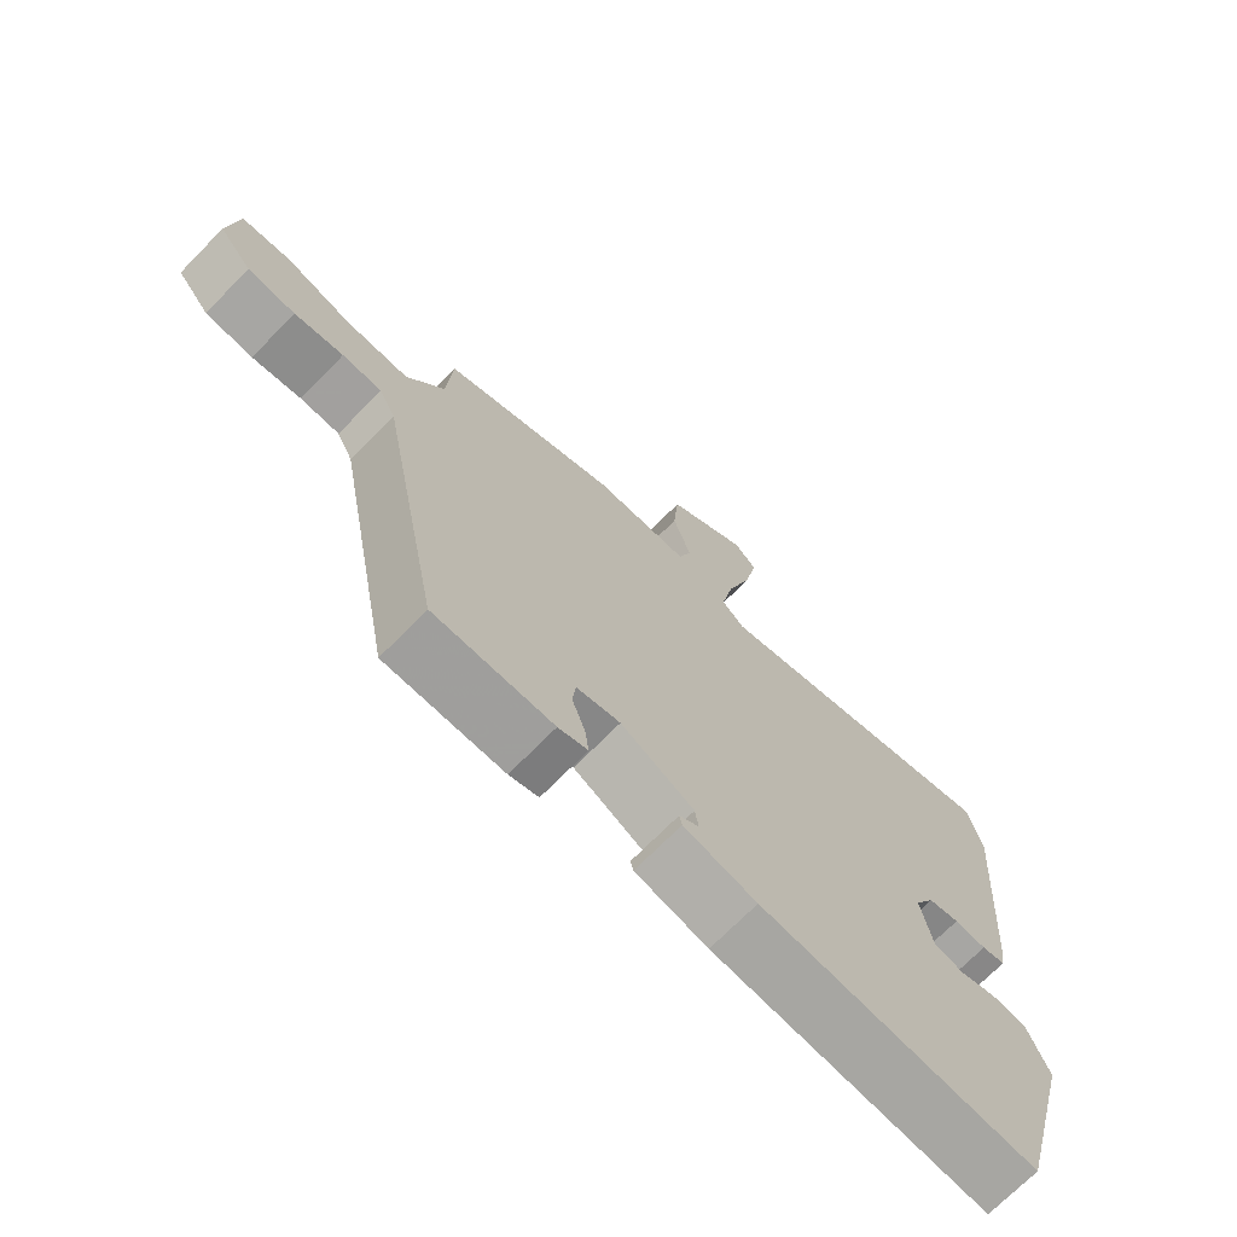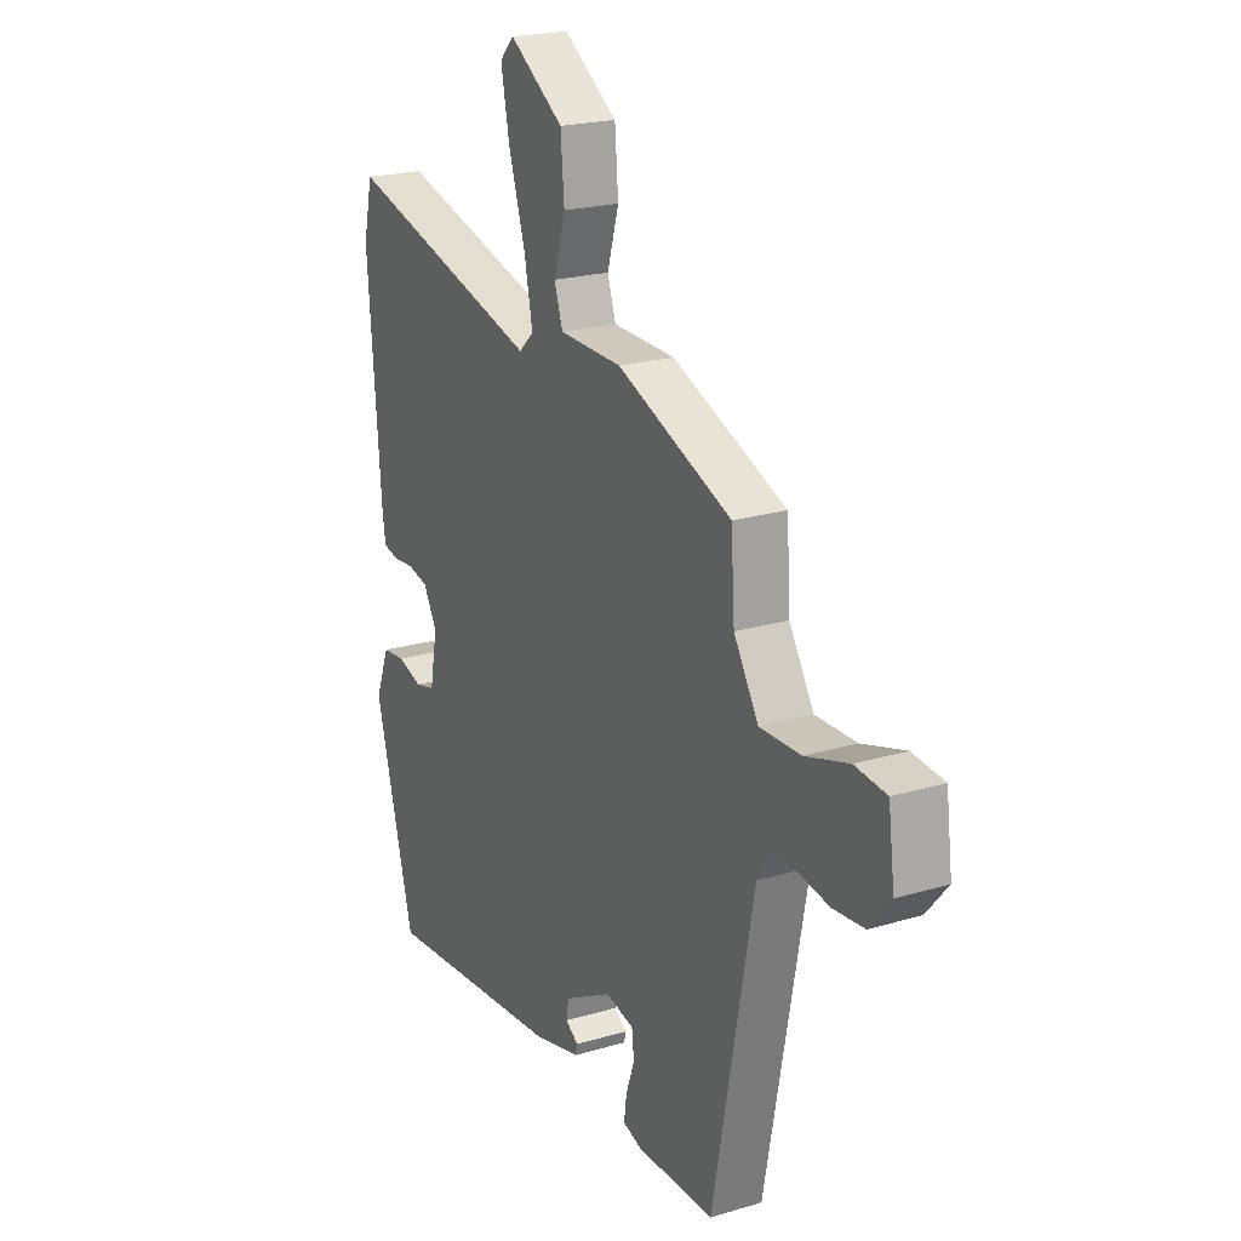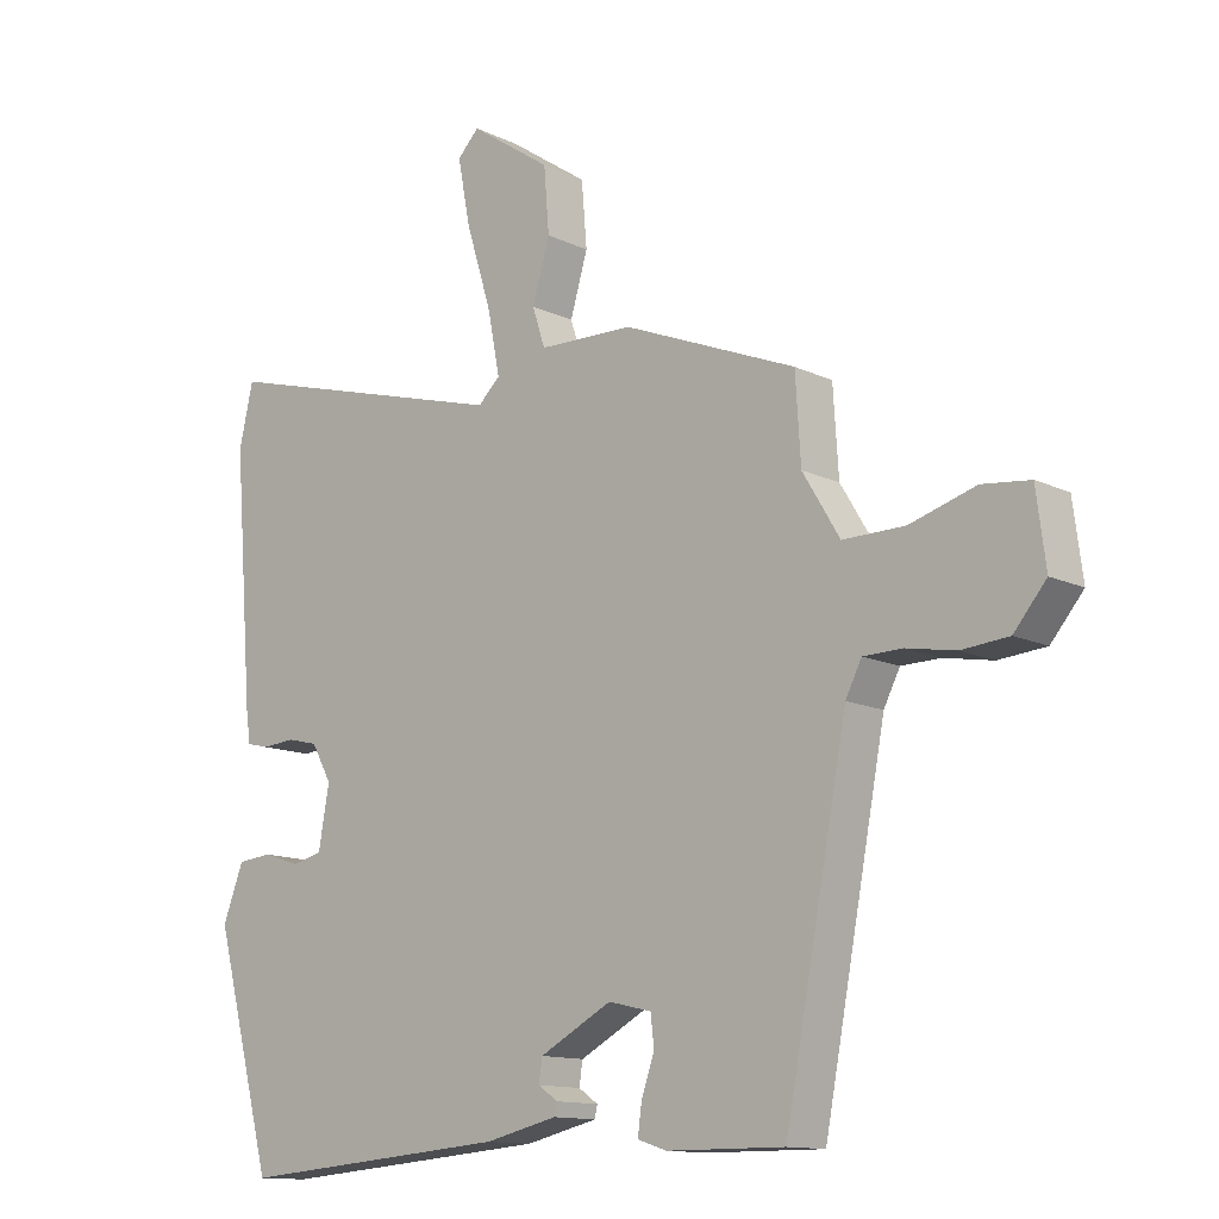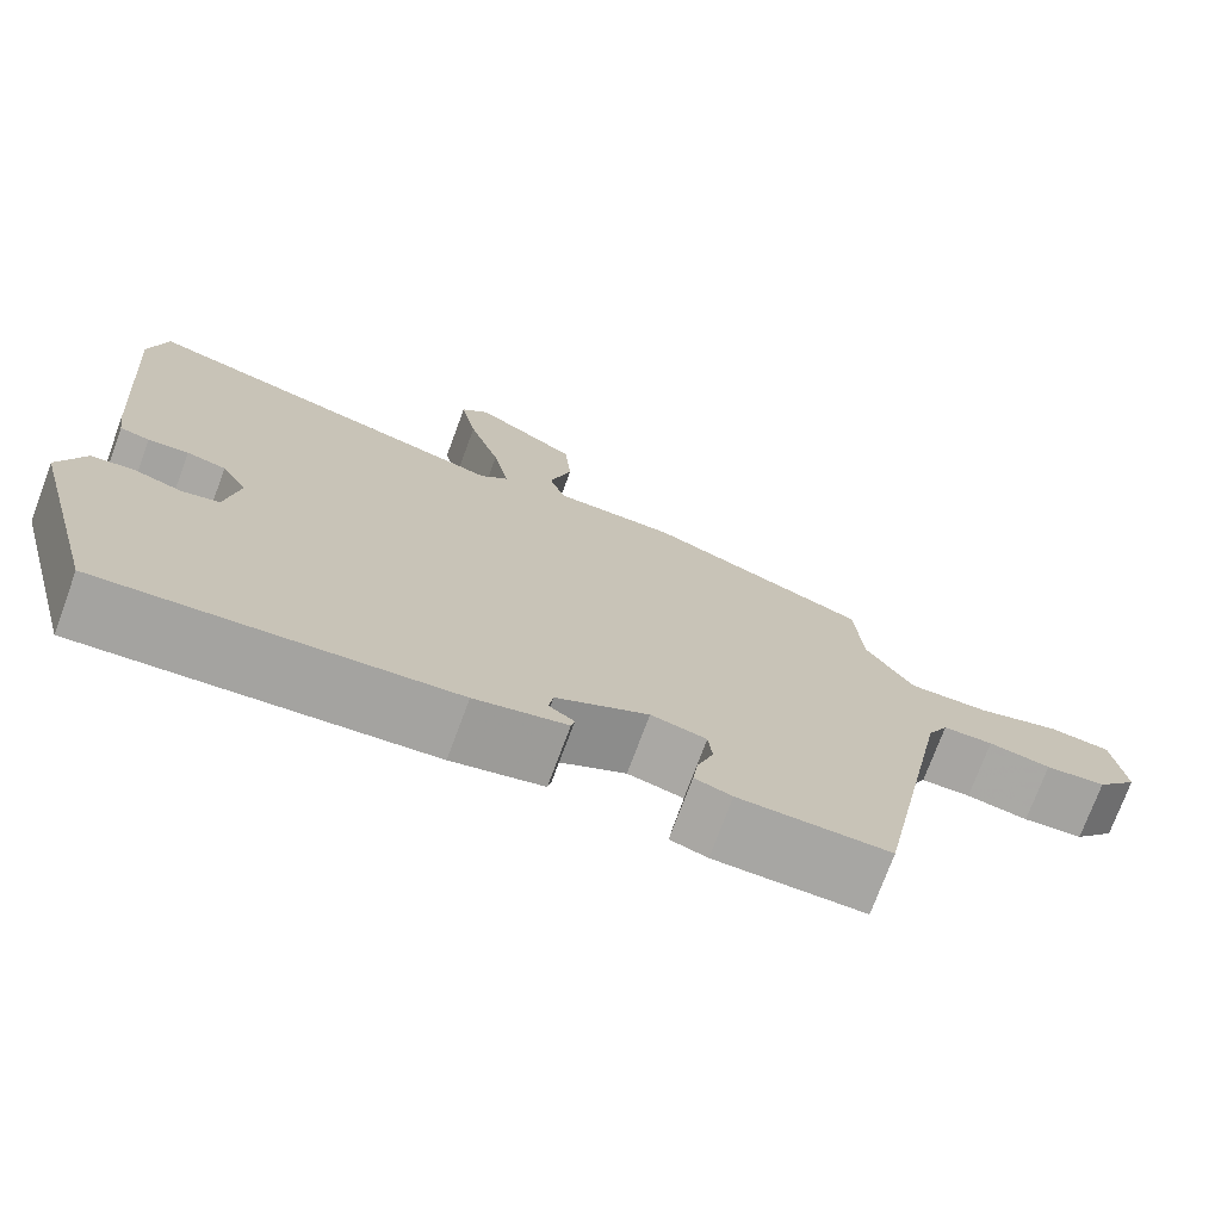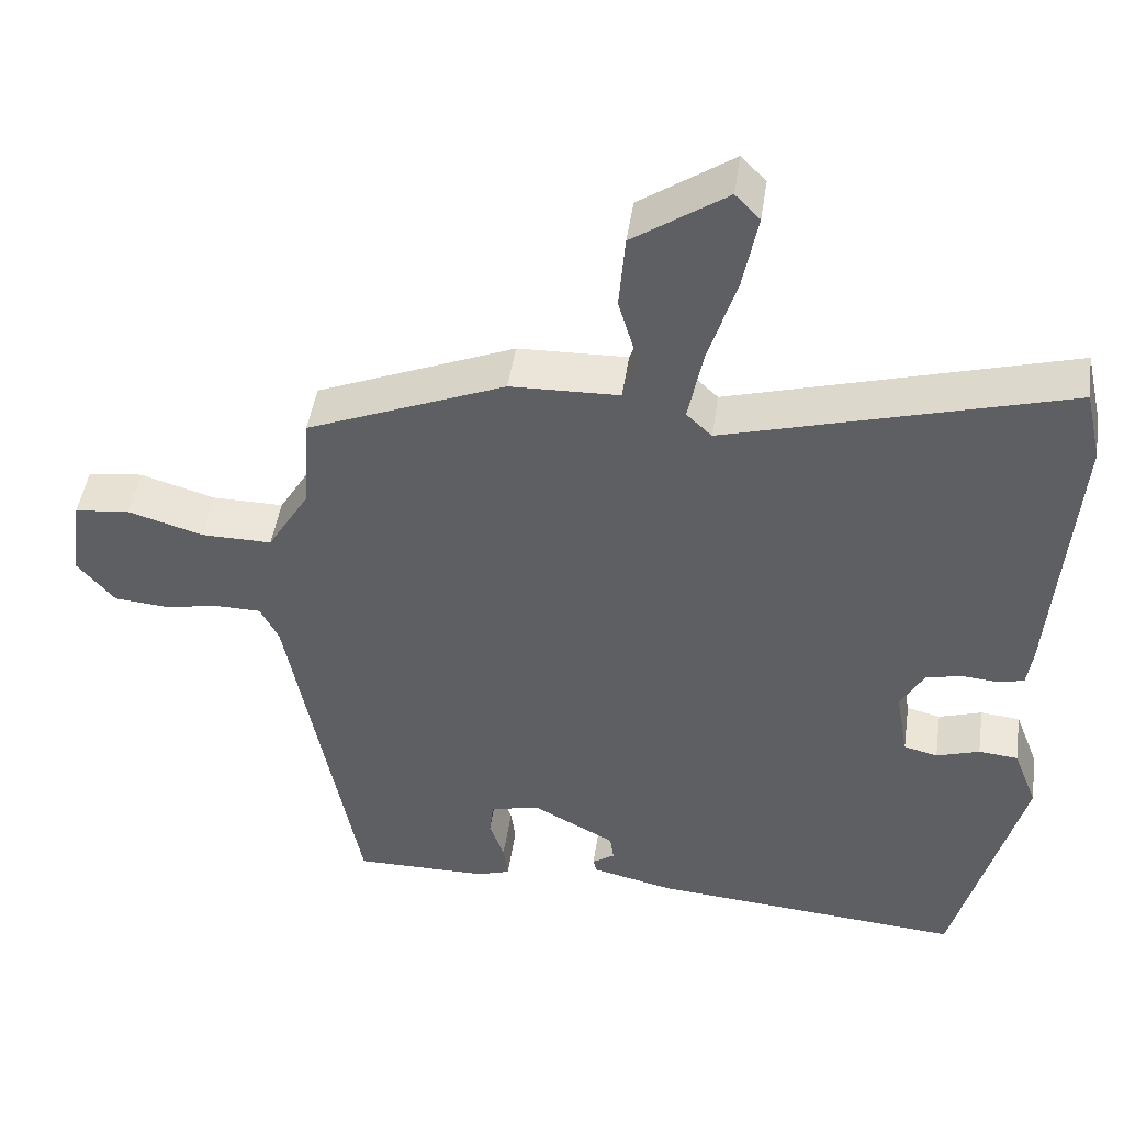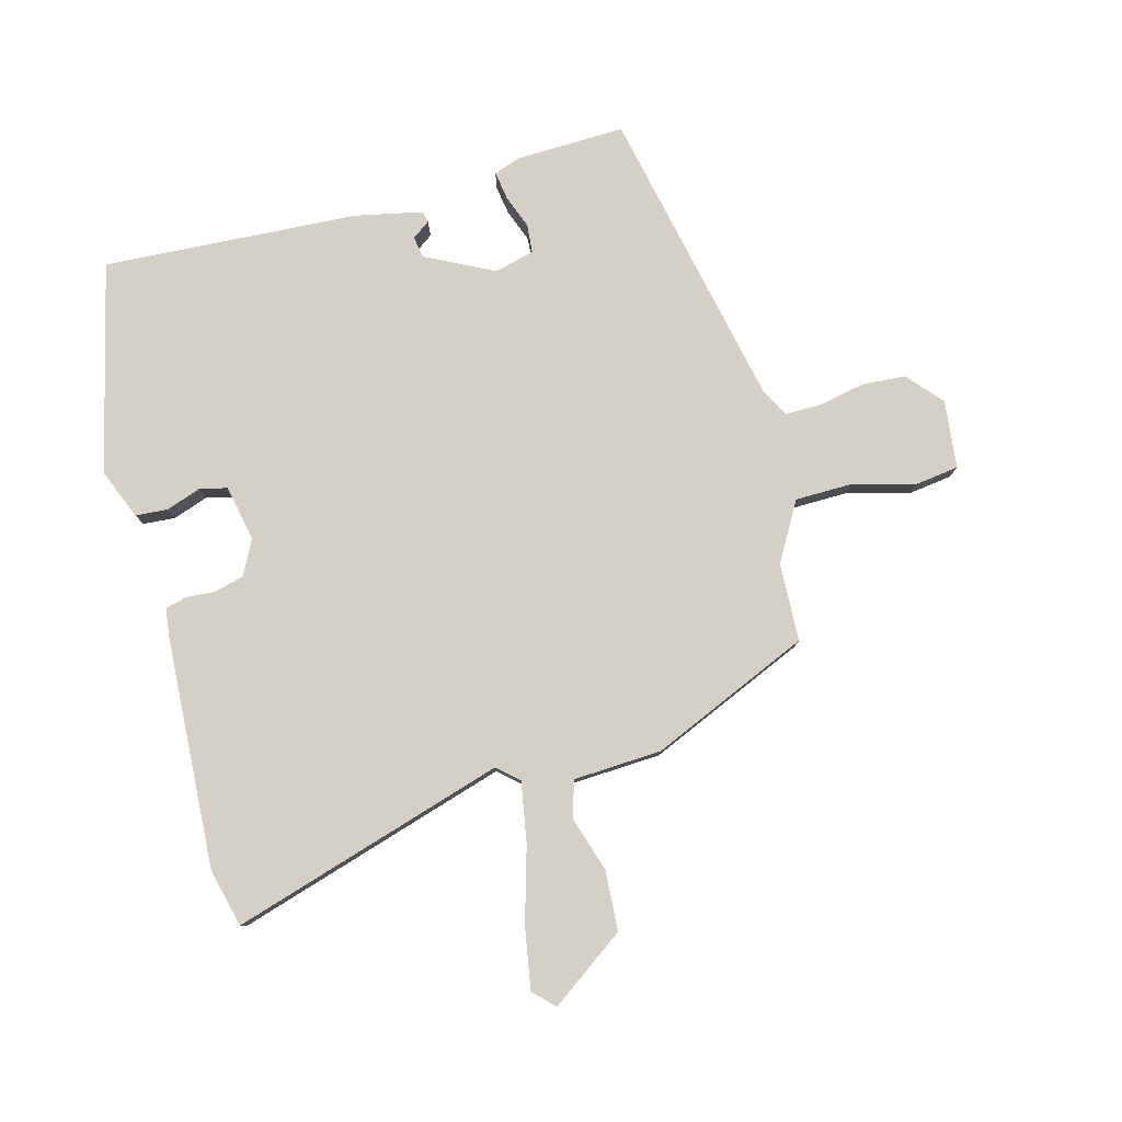
<metadata>
{"format":"obj","ext":"obj","renderer":"f3d","projection":"perspective","resolution":1024,"background":"white","views":[{"elev":-71.3,"azim":135.5,"up":"+Z"},{"elev":21.3,"azim":62.0,"up":"+Z"},{"elev":-12.8,"azim":42.3,"up":"+Z"},{"elev":-74.1,"azim":-20.3,"up":"+Z"},{"elev":46.3,"azim":-171.7,"up":"+Z"},{"elev":79.9,"azim":-16.3,"up":"+Y"}]}
</metadata>
<code>
v -0.419 0.07 -0.497
v -0.507 0.07 -0.165
v -0.476 0.07 -0.085
v -0.425 0.07 -0.08
v -0.369 0.07 -0.098
v -0.325 0.07 -0.087
v -0.309 0.07 0.003
v -0.339 0.07 0.057
v -0.385 0.07 0.068
v -0.432 0.07 0.064
v -0.467 0.07 0.072
v -0.474 0.07 0.12
v -0.503 0.07 0.487
v -0.482 0.07 0.579
v -0.041 0.07 0.456
v -0.008 0.07 0.487
v -0.027 0.07 0.583
v -0.064 0.07 0.701
v -0.083 0.07 0.799
v -0.051 0.07 0.832
v 0.07 0.07 0.75
v 0.078 0.07 0.654
v 0.052 0.07 0.566
v 0.071 0.07 0.508
v 0.212 0.07 0.504
v 0.469 0.07 0.399
v 0.477 0.07 0.274
v 0.532 0.07 0.183
v 0.624 0.07 0.184
v 0.721 0.07 0.213
v 0.792 0.07 0.205
v 0.806 0.07 0.097
v 0.758 0.07 0.04
v 0.688 0.07 0.034
v 0.616 0.07 0.047
v 0.558 0.07 0.046
v 0.534 0.07 -0.001
v 0.442 0.07 -0.484
v 0.268 0.07 -0.483
v 0.225 0.07 -0.469
v 0.231 0.07 -0.424
v 0.25 0.07 -0.37
v 0.245 0.07 -0.325
v 0.181 0.07 -0.31
v 0.074 0.07 -0.367
v 0.069 0.07 -0.401
v 0.098 0.07 -0.421
v 0.094 0.07 -0.439
v -0.013 0.07 -0.464
v -0.419 0 -0.497
v -0.507 0 -0.165
v -0.476 0 -0.085
v -0.425 0 -0.08
v -0.369 0 -0.098
v -0.325 0 -0.087
v -0.309 0 0.003
v -0.339 0 0.057
v -0.385 0 0.068
v -0.432 0 0.064
v -0.467 0 0.072
v -0.474 0 0.12
v -0.503 0 0.487
v -0.482 0 0.579
v -0.041 0 0.456
v -0.008 0 0.487
v -0.027 0 0.583
v -0.064 0 0.701
v -0.083 0 0.799
v -0.051 0 0.832
v 0.07 0 0.75
v 0.078 0 0.654
v 0.052 0 0.566
v 0.071 0 0.508
v 0.212 0 0.504
v 0.469 0 0.399
v 0.477 0 0.274
v 0.532 0 0.183
v 0.624 0 0.184
v 0.721 0 0.213
v 0.792 0 0.205
v 0.806 0 0.097
v 0.758 0 0.04
v 0.688 0 0.034
v 0.616 0 0.047
v 0.558 0 0.046
v 0.534 0 -0.001
v 0.442 0 -0.484
v 0.268 0 -0.483
v 0.225 0 -0.469
v 0.231 0 -0.424
v 0.25 0 -0.37
v 0.245 0 -0.325
v 0.181 0 -0.31
v 0.074 0 -0.367
v 0.069 0 -0.401
v 0.098 0 -0.421
v 0.094 0 -0.439
v -0.013 0 -0.464
f 2 3 4
f 1 2 4
f 49 1 4
f 48 49 4
f 47 48 4
f 46 47 4
f 45 46 4 5
f 44 45 5 6
f 43 44 6 7
f 40 41 42
f 39 40 42
f 38 39 42
f 37 38 42
f 36 37 42 43
f 33 34 35
f 32 33 35
f 31 32 35
f 30 31 35
f 29 30 35
f 28 29 35 36
f 43 7 8
f 36 43 8
f 28 36 8
f 27 28 8
f 27 8 9
f 26 27 9
f 25 26 9
f 24 25 9
f 21 22 23
f 20 21 23
f 19 20 23
f 18 19 23
f 17 18 23
f 16 17 23 24
f 13 14 15
f 12 13 15
f 11 12 15
f 10 11 15
f 9 10 15
f 9 15 16 24
f 53 52 51
f 53 51 50
f 53 50 98
f 53 98 97
f 53 97 96
f 53 96 95
f 54 53 95 94
f 55 54 94 93
f 56 55 93 92
f 91 90 89
f 91 89 88
f 91 88 87
f 91 87 86
f 92 91 86 85
f 84 83 82
f 84 82 81
f 84 81 80
f 84 80 79
f 84 79 78
f 85 84 78 77
f 57 56 92
f 57 92 85
f 57 85 77
f 57 77 76
f 58 57 76
f 58 76 75
f 58 75 74
f 58 74 73
f 72 71 70
f 72 70 69
f 72 69 68
f 72 68 67
f 72 67 66
f 73 72 66 65
f 64 63 62
f 64 62 61
f 64 61 60
f 64 60 59
f 64 59 58
f 73 65 64 58
f 1 50 51 2
f 2 51 52 3
f 3 52 53 4
f 4 53 54 5
f 5 54 55 6
f 6 55 56 7
f 7 56 57 8
f 8 57 58 9
f 9 58 59 10
f 10 59 60 11
f 11 60 61 12
f 12 61 62 13
f 13 62 63 14
f 14 63 64 15
f 15 64 65 16
f 16 65 66 17
f 17 66 67 18
f 18 67 68 19
f 19 68 69 20
f 20 69 70 21
f 21 70 71 22
f 22 71 72 23
f 23 72 73 24
f 24 73 74 25
f 25 74 75 26
f 26 75 76 27
f 27 76 77 28
f 28 77 78 29
f 29 78 79 30
f 30 79 80 31
f 31 80 81 32
f 32 81 82 33
f 33 82 83 34
f 34 83 84 35
f 35 84 85 36
f 36 85 86 37
f 37 86 87 38
f 38 87 88 39
f 39 88 89 40
f 40 89 90 41
f 41 90 91 42
f 42 91 92 43
f 43 92 93 44
f 44 93 94 45
f 45 94 95 46
f 46 95 96 47
f 47 96 97 48
f 48 97 98 49
f 49 98 50 1

</code>
